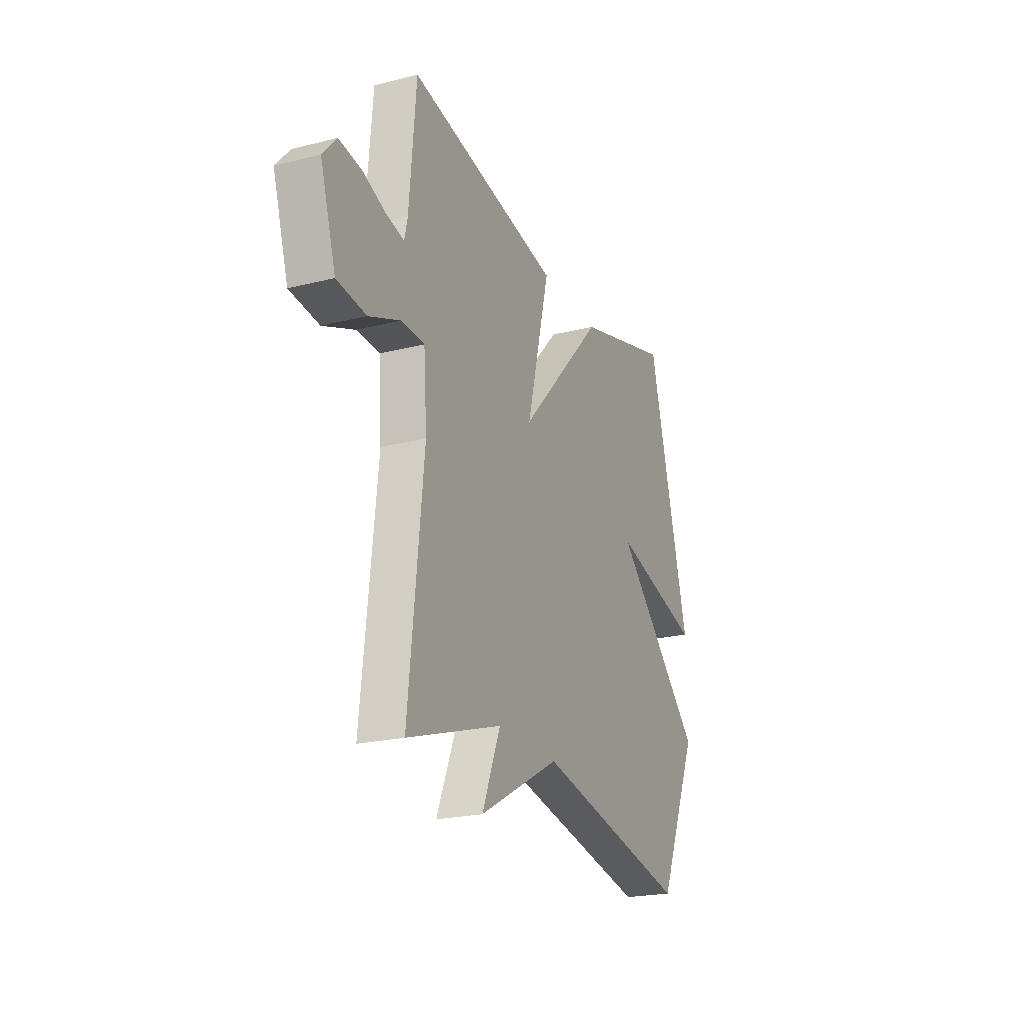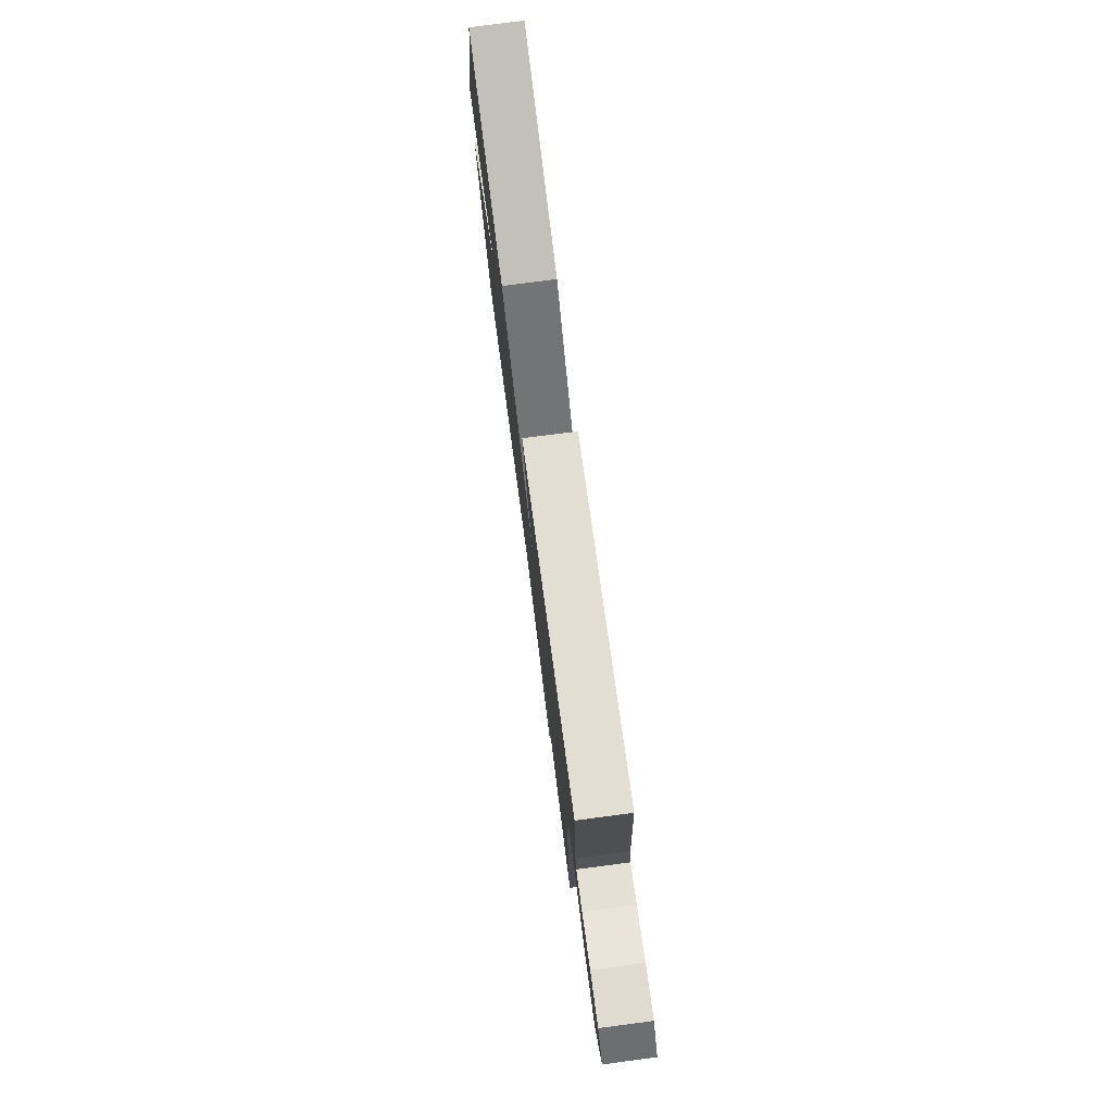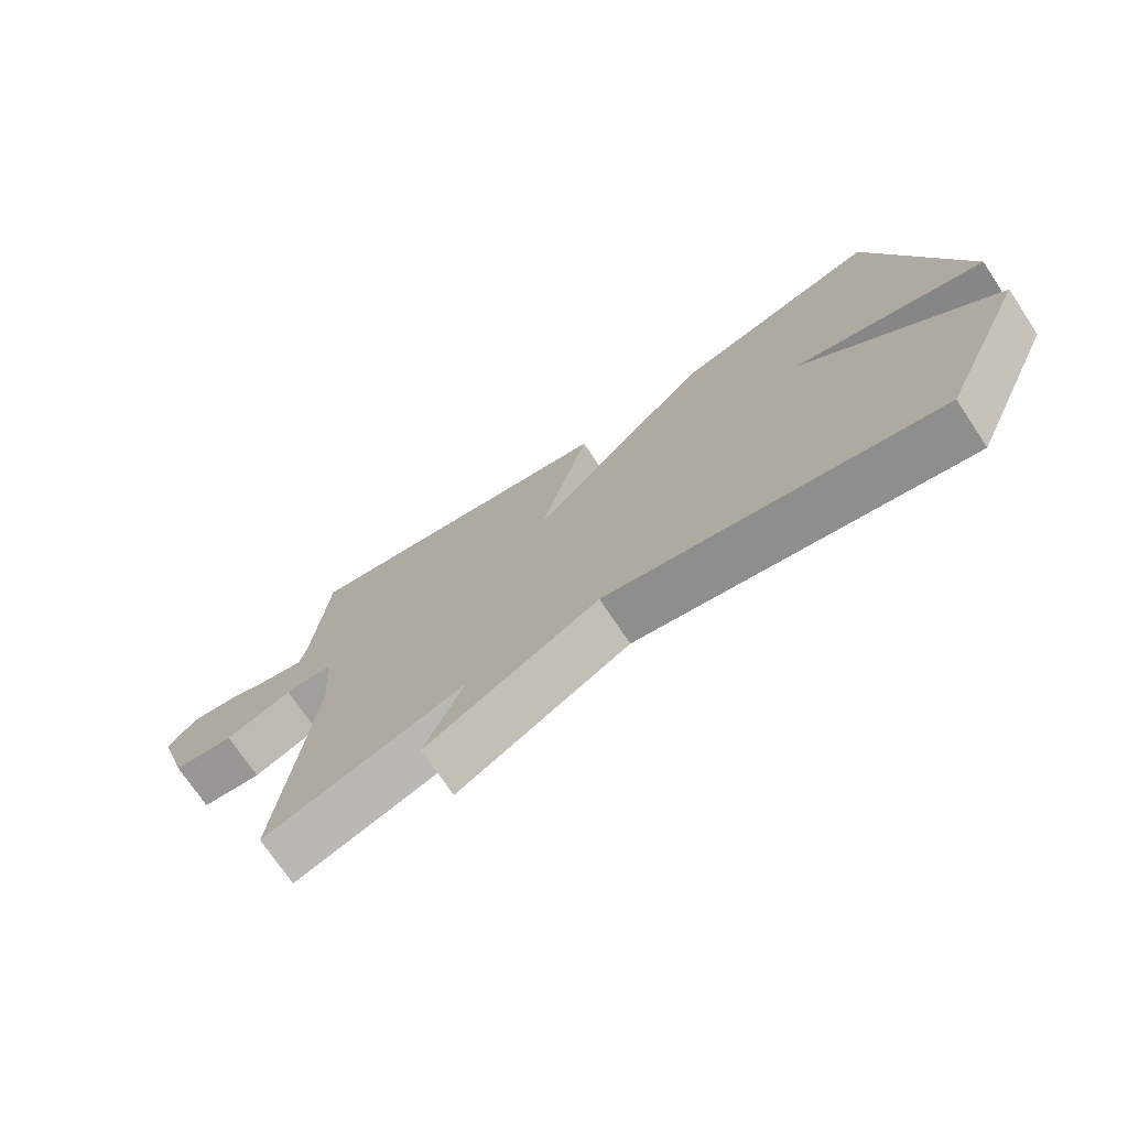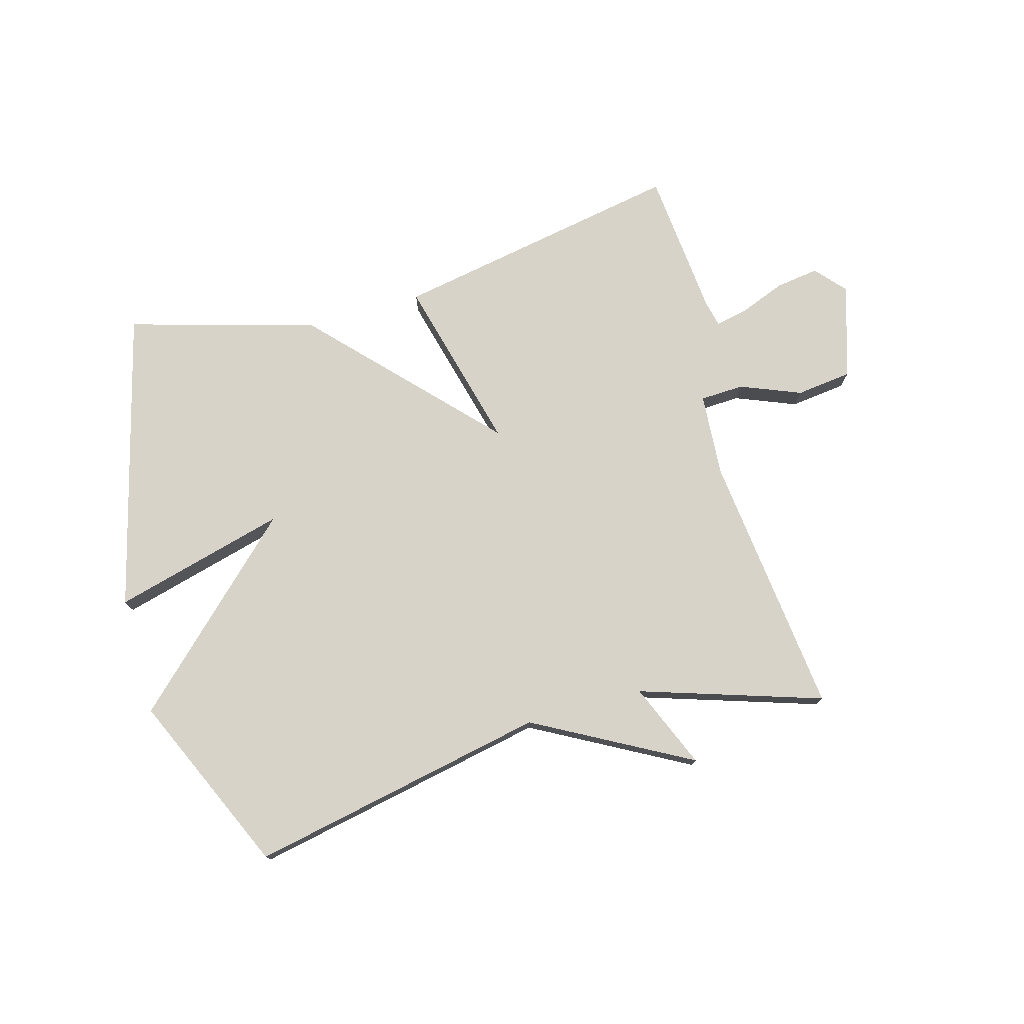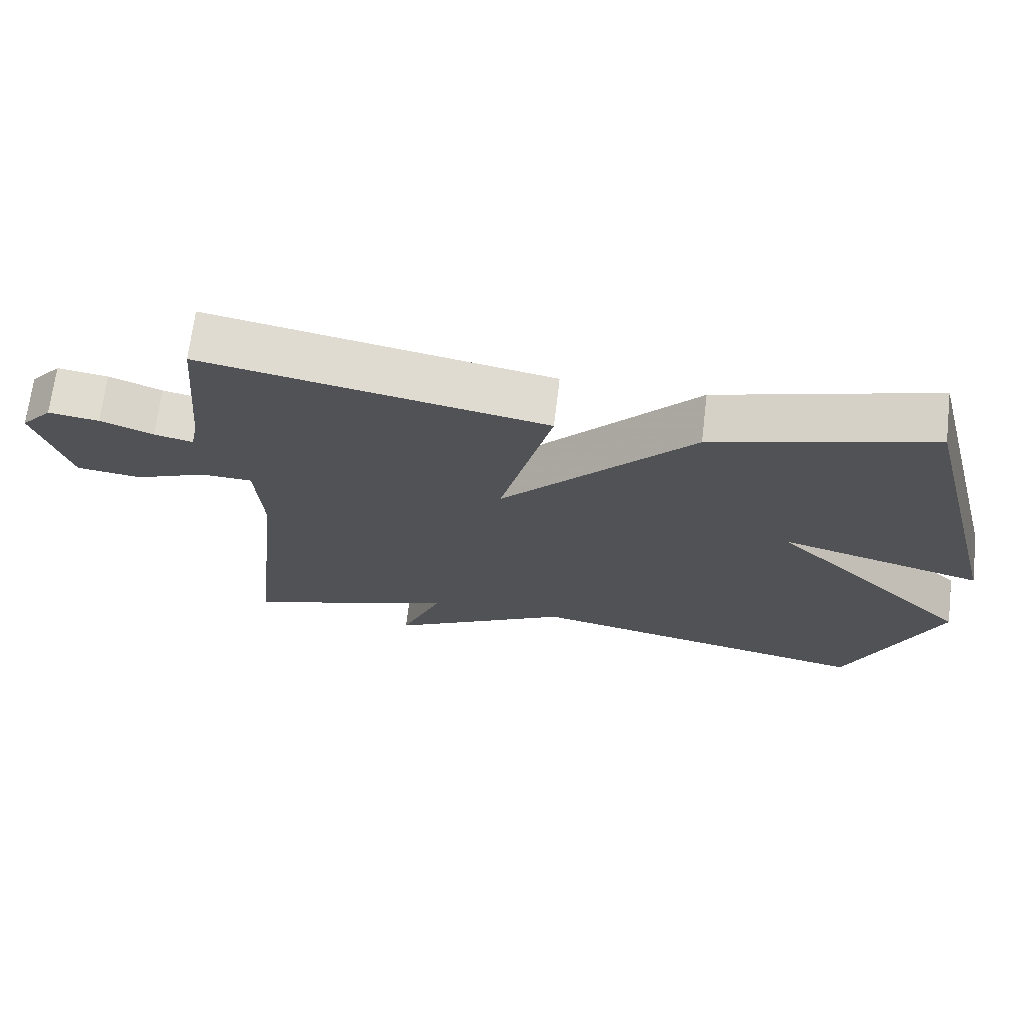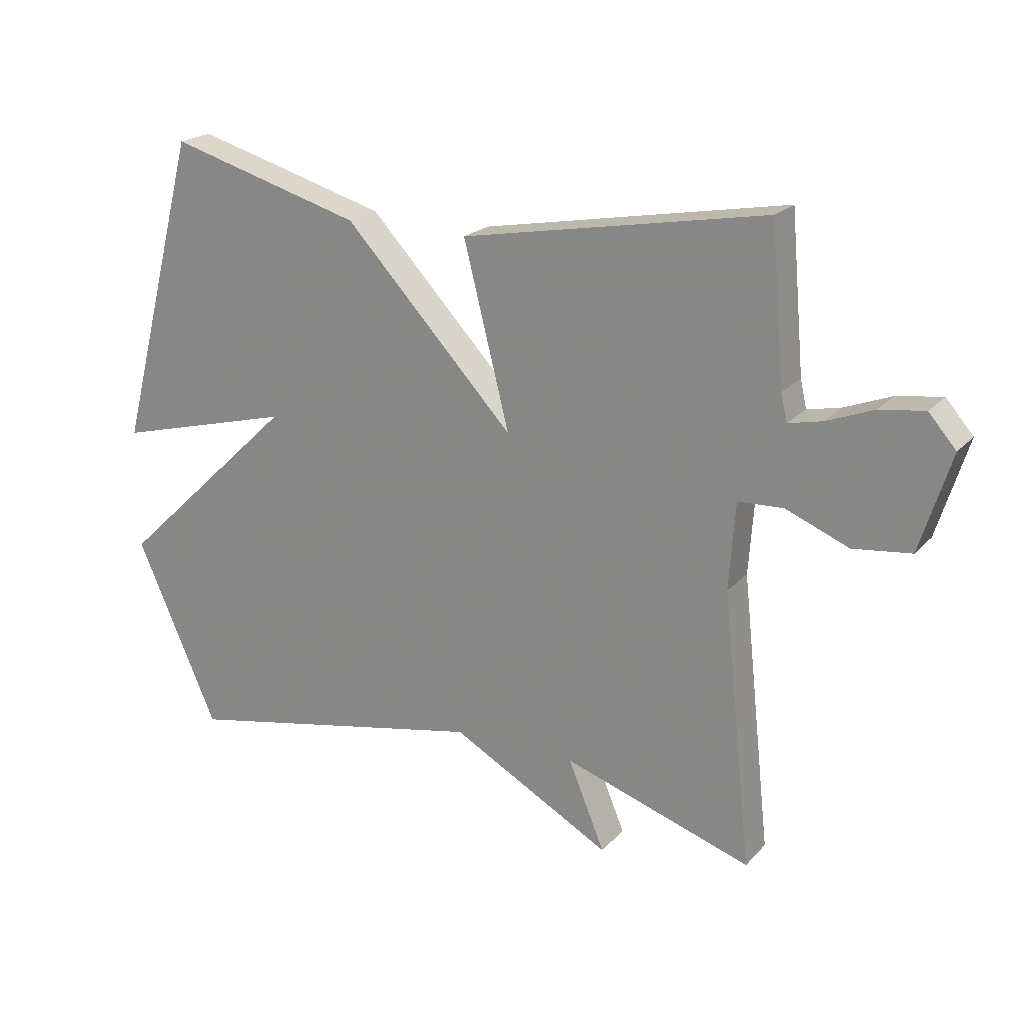
<metadata>
{"format":"obj","ext":"obj","renderer":"f3d","projection":"perspective","resolution":1024,"background":"white","views":[{"elev":-22.2,"azim":-66.6,"up":"+Z"},{"elev":77.7,"azim":-97.5,"up":"+Z"},{"elev":-72.9,"azim":33.8,"up":"+Z"},{"elev":76.0,"azim":164.2,"up":"+Y"},{"elev":69.0,"azim":6.8,"up":"+Z"},{"elev":20.9,"azim":-150.3,"up":"+Z"}]}
</metadata>
<code>
v -0.5 0.07 -0.5
v -0.452 0.07 -0.06
v -0.462 0.07 0.08
v -0.535 0.07 0.083
v -0.636 0.07 0.042
v -0.729 0.07 0.053
v -0.778 0.07 0.21
v -0.734 0.07 0.26
v -0.662 0.07 0.25
v -0.587 0.07 0.221
v -0.532 0.07 0.209
v -0.522 0.07 0.253
v -0.5 0.07 0.5
v -0.012 0.07 0.411
v -0.086 0.07 0.119
v 0.188 0.07 0.411
v 0.5 0.07 0.5
v 0.632 0.07 -0.002
v 0.343 0.07 0.074
v 0.632 0.07 -0.202
v 0.5 0.07 -0.5
v 0.003 0.07 -0.401
v -0.256 0.07 -0.543
v -0.197 0.07 -0.401
v -0.5 0 -0.5
v -0.452 0 -0.06
v -0.462 0 0.08
v -0.535 0 0.083
v -0.636 0 0.042
v -0.729 0 0.053
v -0.778 0 0.21
v -0.734 0 0.26
v -0.662 0 0.25
v -0.587 0 0.221
v -0.532 0 0.209
v -0.522 0 0.253
v -0.5 0 0.5
v -0.012 0 0.411
v -0.086 0 0.119
v 0.188 0 0.411
v 0.5 0 0.5
v 0.632 0 -0.002
v 0.343 0 0.074
v 0.632 0 -0.202
v 0.5 0 -0.5
v 0.003 0 -0.401
v -0.256 0 -0.543
v -0.197 0 -0.401
f 22 23 24
f 19 20 21 22
f 19 22 24
f 16 17 18 19
f 19 24 1
f 16 19 1
f 15 16 1
f 12 13 14 15
f 11 12 15
f 8 9 10
f 7 8 10
f 6 7 10
f 5 6 10
f 4 5 10
f 3 4 10 11
f 15 1 2
f 15 2 3
f 3 11 15
f 48 47 46
f 46 45 44 43
f 48 46 43
f 43 42 41 40
f 25 48 43
f 25 43 40
f 25 40 39
f 39 38 37 36
f 39 36 35
f 34 33 32
f 34 32 31
f 34 31 30
f 34 30 29
f 34 29 28
f 35 34 28 27
f 26 25 39
f 27 26 39
f 39 35 27
f 1 25 26 2
f 2 26 27 3
f 3 27 28 4
f 4 28 29 5
f 5 29 30 6
f 6 30 31 7
f 7 31 32 8
f 8 32 33 9
f 9 33 34 10
f 10 34 35 11
f 11 35 36 12
f 12 36 37 13
f 13 37 38 14
f 14 38 39 15
f 15 39 40 16
f 16 40 41 17
f 17 41 42 18
f 18 42 43 19
f 19 43 44 20
f 20 44 45 21
f 21 45 46 22
f 22 46 47 23
f 23 47 48 24
f 24 48 25 1

</code>
